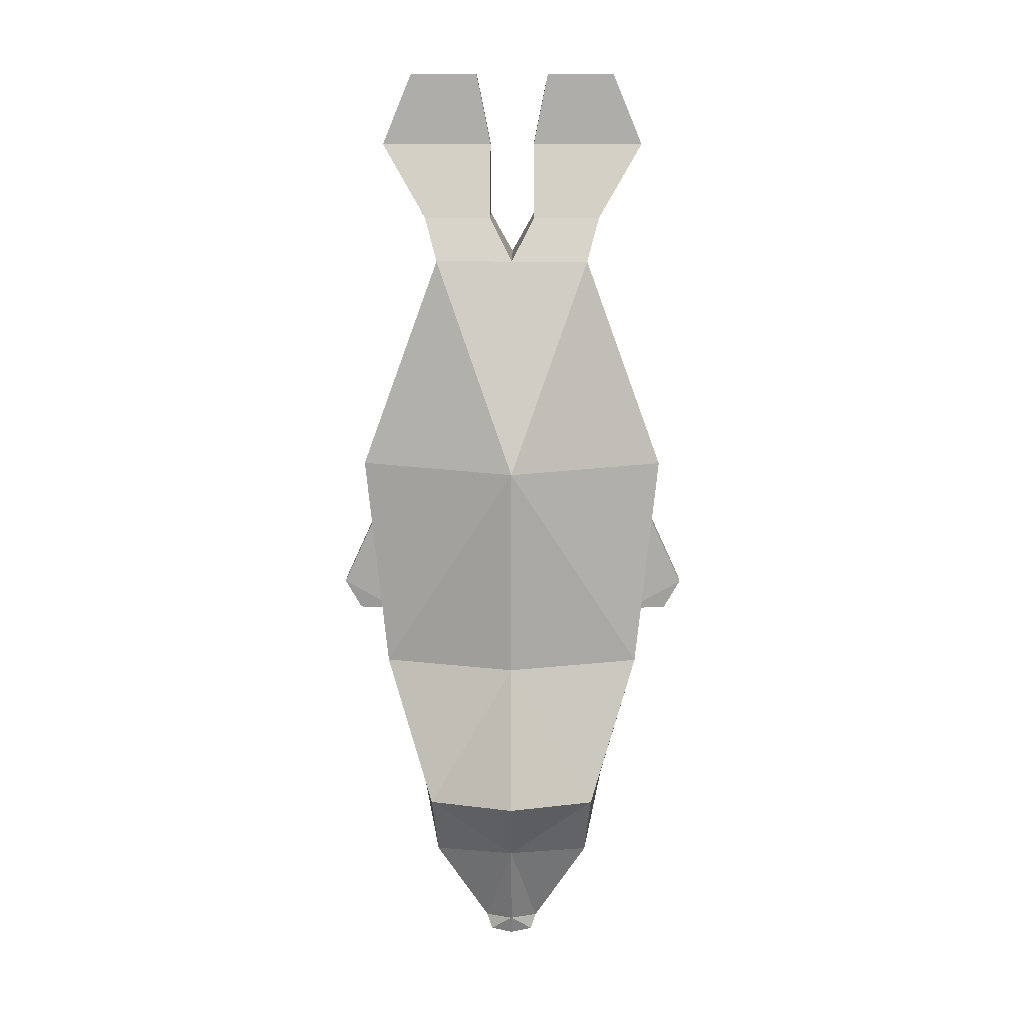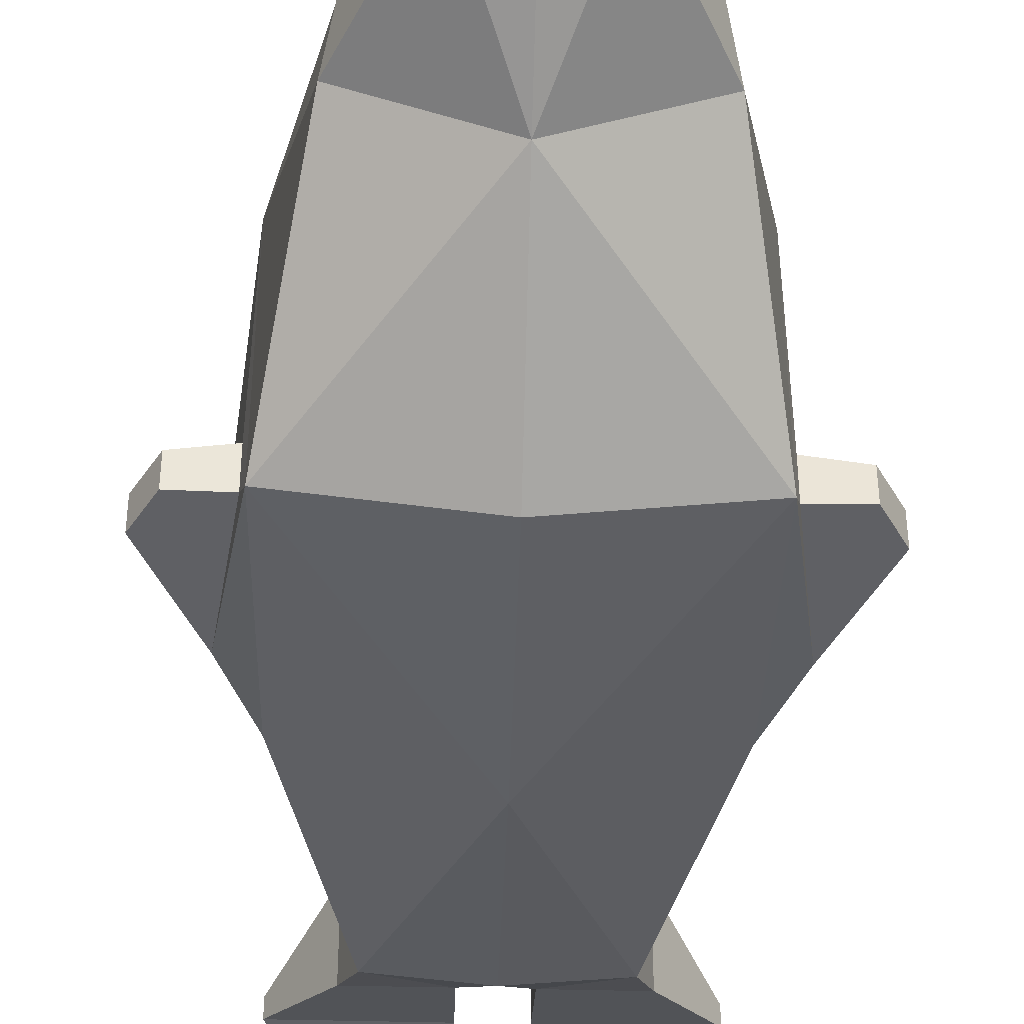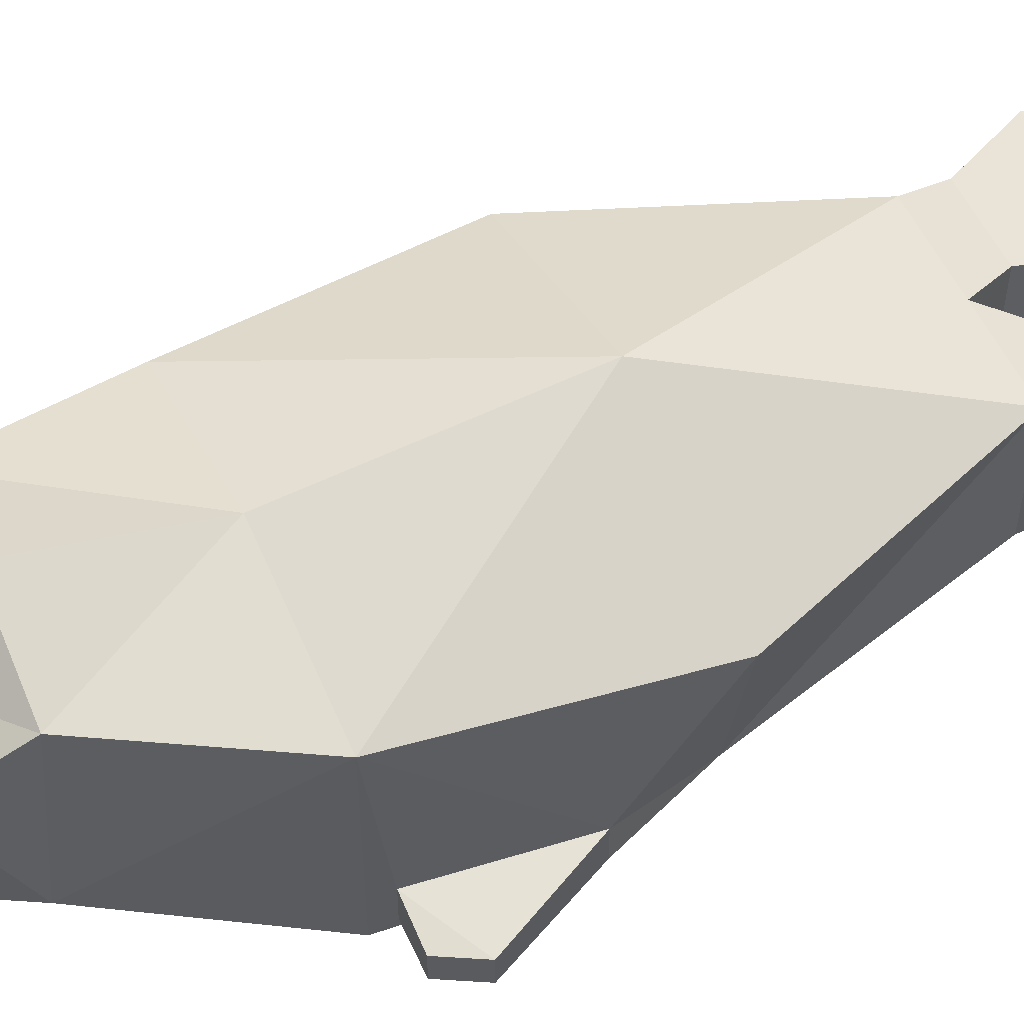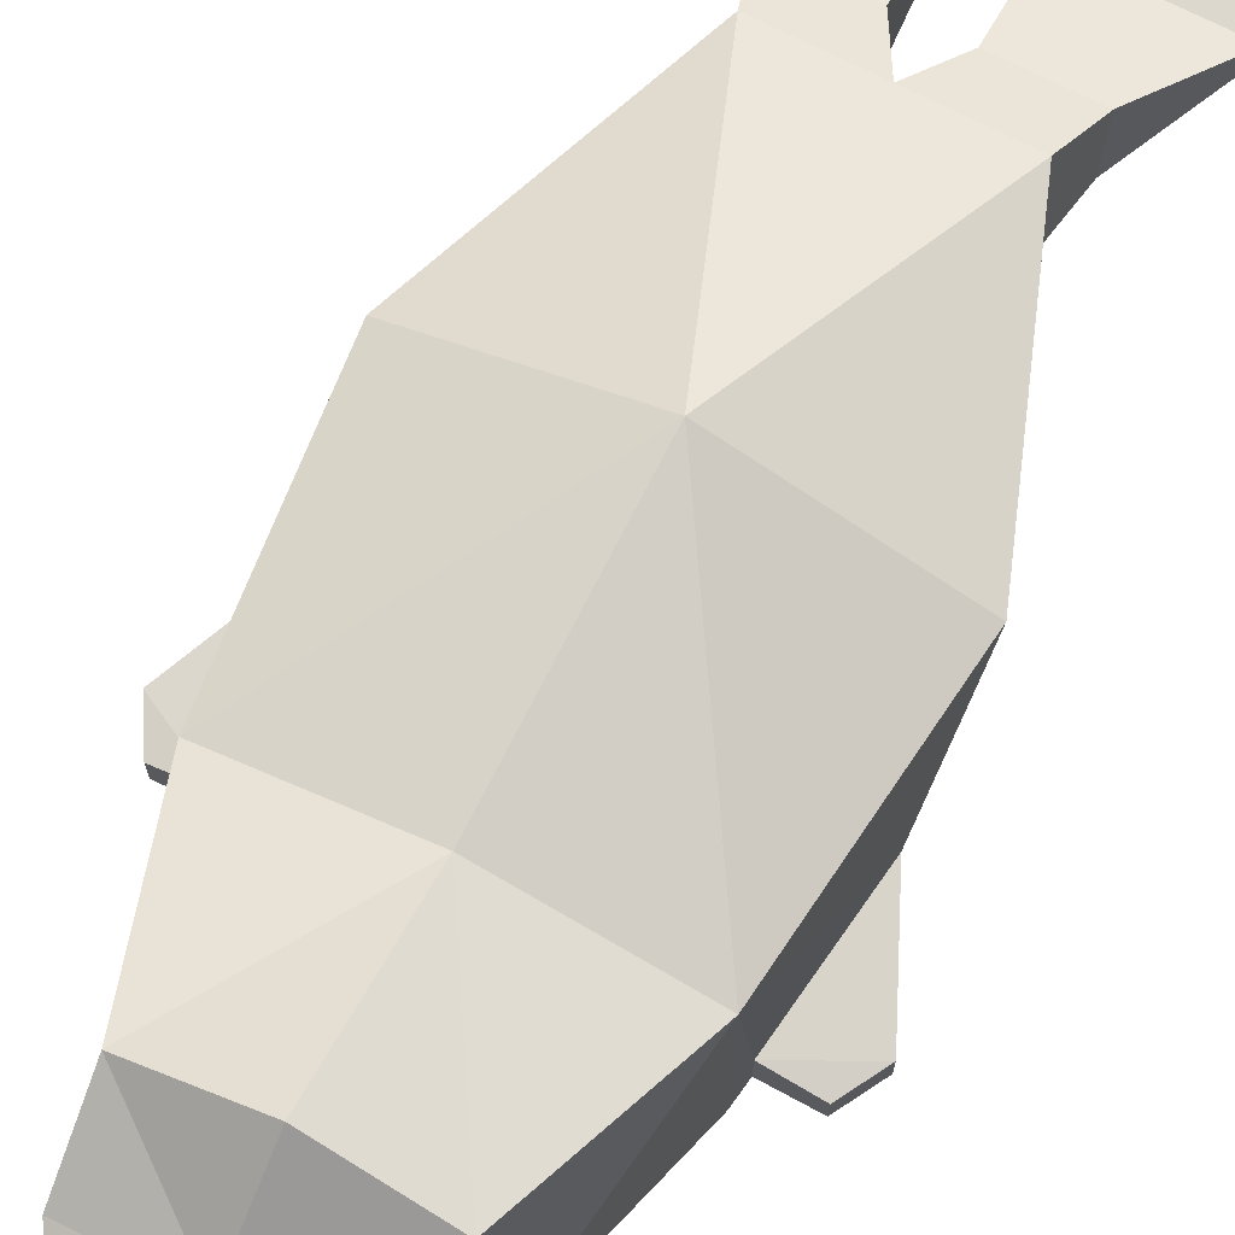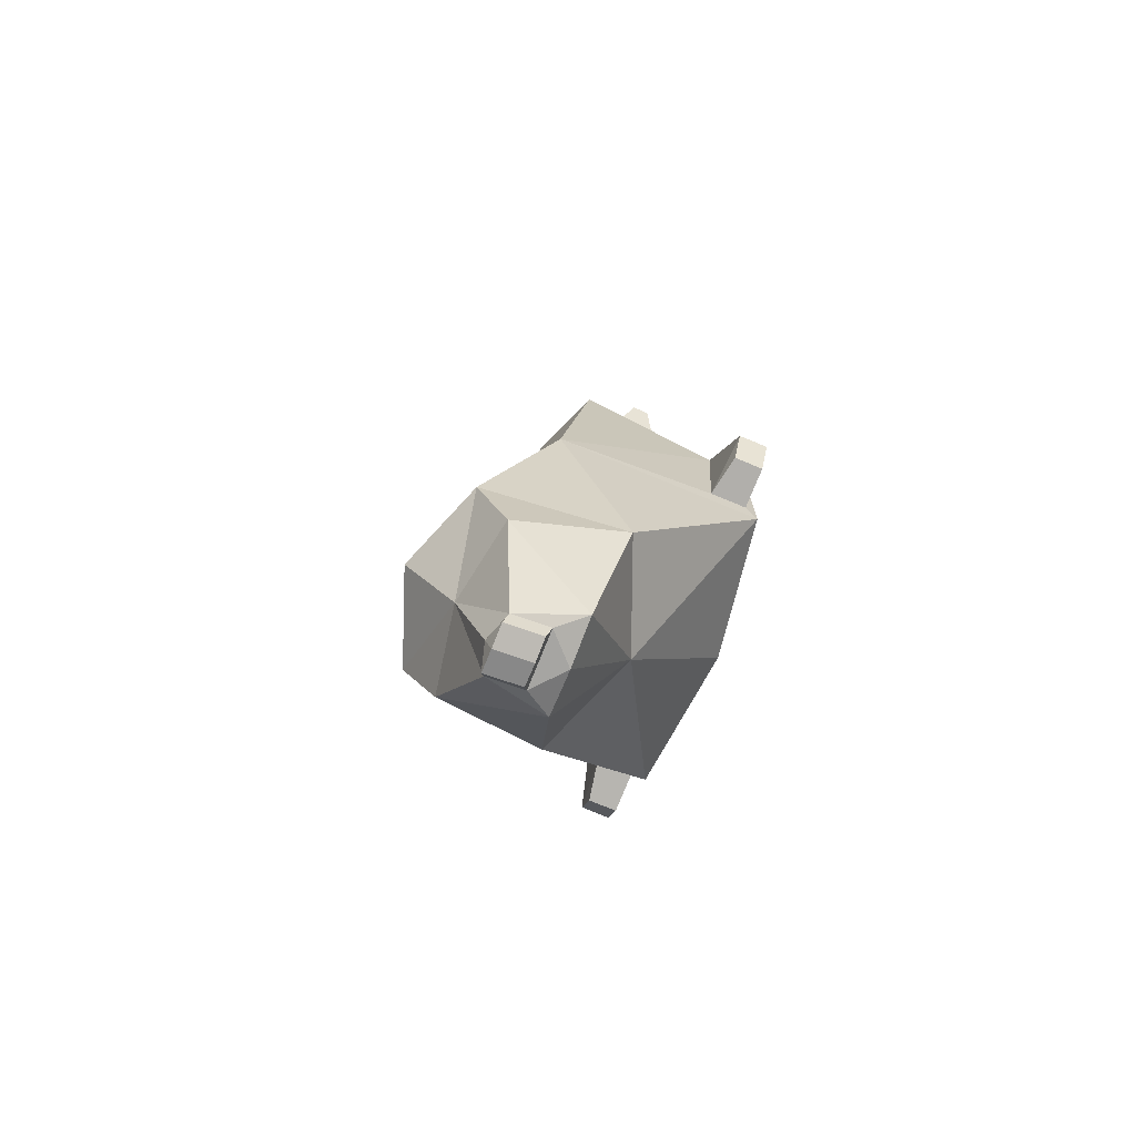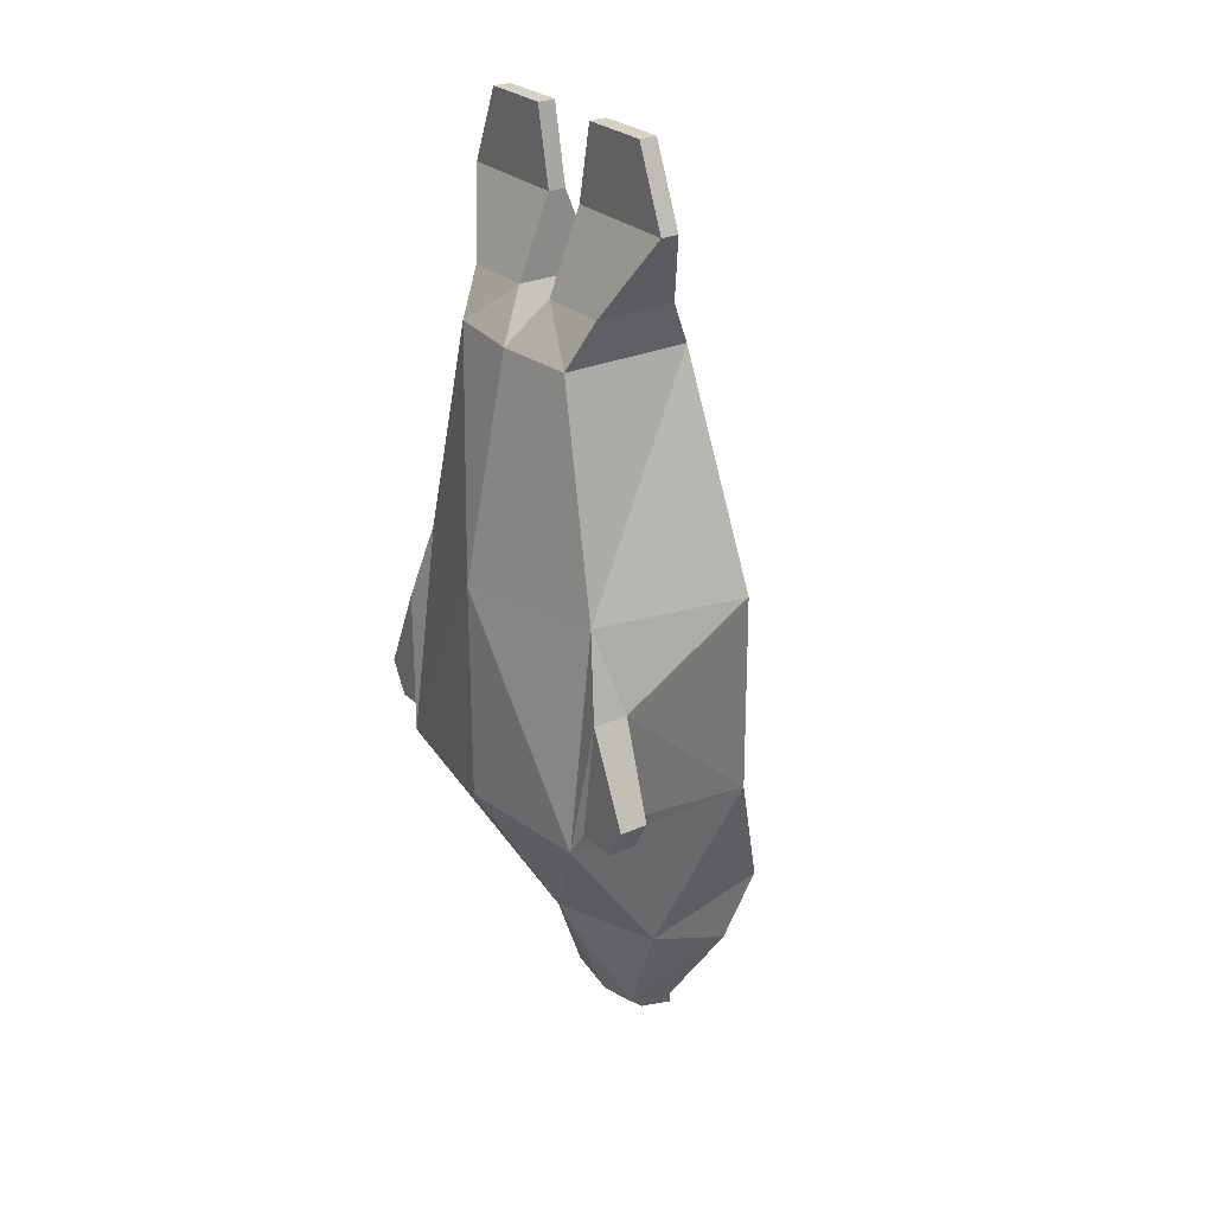
<metadata>
{"format":"obj","ext":"obj","renderer":"f3d","projection":"perspective","resolution":1024,"background":"white","views":[{"elev":12.9,"azim":-179.6,"up":"+Z"},{"elev":-44.2,"azim":178.3,"up":"+Y"},{"elev":56.9,"azim":-115.8,"up":"+Y"},{"elev":72.1,"azim":-153.0,"up":"+Y"},{"elev":-79.5,"azim":-112.2,"up":"+Z"},{"elev":26.8,"azim":55.1,"up":"+Z"}]}
</metadata>
<code>
o Cube
v 0.03958 0.1392 -0.7507
v 0.03958 0.08662 -0.737
v 0.202 0.01248 0.4881
v 0.202 -0.01248 0.4881
v 0.2008 -0.07465 -0.2885
v 0.2251 -0.07465 -0.1165
v 0.1163 0.09217 0.3128
v 0.05553 0.01248 0.5948
v 0.05553 -0.01248 0.5948
v 0.1163 -0.09217 0.3128
v 0.2251 -0.125 -0.1165
v 0.2008 -0.125 -0.2885
v 0.1485 0.02627 -0.5438
v 0.1572 -0.01248 0.5948
v 0.125 0.2244 -0.5211
v 0.1572 0.01248 0.5948
v 0.06586 0.04868 -0.7109
v 0.03442 0.05795 0.3772
v 0.1172 0.1772 -0.6183
v 0.03442 -0.05795 0.3772
v 0.03187 0.09194 -0.7592
v 0.1351 -0.05795 0.3772
v 0.03187 0.1446 -0.773
v 0.1351 0.05795 0.3772
v 0 -0.03264 -0.545
v 0.03375 0.01248 0.4881
v 0.03375 -0.01248 0.4881
v 0 0.2713 -0.5169
v 0 -0.1676 -0.3128
v 0 -0.1678 0
v 0 -0.1041 0.3128
v 0 0.1974 -0.3128
v 0 0.2057 0
v 0 0.09217 0.3128
v 0 0.04868 -0.7271
v 0 0.1982 -0.6183
v 0 0.08662 -0.737
v 0 0.1538 -0.7507
v 0 0.09194 -0.7664
v 0 0.1446 -0.7801
v 0.1953 0.1424 -0.3128
v 0.2306 0.1118 0
v 0.1897 -0.1049 -0
v 0.1953 -0.1424 -0.3128
v 0.2579 -0.08515 -0.2899
v 0.2839 -0.08515 -0.2442
v 0.2839 -0.125 -0.2442
v 0.2579 -0.125 -0.2899
v -0.03958 0.1392 -0.7507
v -0.03958 0.08662 -0.737
v -0.202 0.01248 0.4881
v -0.202 -0.01248 0.4881
v -0.2008 -0.07465 -0.2885
v -0.2251 -0.07465 -0.1165
v -0.1163 0.09217 0.3128
v -0.05553 0.01248 0.5948
v -0.05553 -0.01248 0.5948
v -0.1163 -0.09217 0.3128
v -0.2251 -0.125 -0.1165
v -0.2008 -0.125 -0.2885
v -0.1485 0.02627 -0.5438
v -0.1572 -0.01248 0.5948
v -0.125 0.2244 -0.5211
v -0.1572 0.01248 0.5948
v -0.06586 0.04868 -0.7109
v -0.03442 0.05795 0.3772
v -0.1172 0.1772 -0.6183
v -0.03442 -0.05795 0.3772
v -0.03187 0.09194 -0.7592
v -0.1351 -0.05795 0.3772
v -0.03187 0.1446 -0.773
v -0.1351 0.05795 0.3772
v -0.03375 0.01248 0.4881
v -0.03375 -0.01248 0.4881
v -0.1953 0.1424 -0.3128
v -0.2306 0.1118 0
v -0.1897 -0.1049 -0
v -0.1953 -0.1424 -0.3128
v -0.2579 -0.08515 -0.2899
v -0.2839 -0.08515 -0.2442
v -0.2839 -0.125 -0.2442
v -0.2579 -0.125 -0.2899
f 22 27 20
f 24 4 22
f 38 23 40
f 13 41 44
f 11 46 6
f 43 7 10
f 25 44 29
f 44 30 29
f 30 10 31
f 3 14 4
f 10 20 31
f 16 9 14
f 26 16 3
f 17 25 35
f 19 13 17
f 20 34 31
f 7 18 24
f 2 35 37
f 1 17 2
f 39 23 21
f 1 21 23
f 37 21 2
f 27 18 20
f 1 36 19
f 36 15 19
f 7 22 10
f 33 7 42
f 41 33 42
f 15 32 41
f 27 8 26
f 27 14 9
f 24 26 3
f 6 41 42
f 11 44 12
f 5 44 41
f 6 43 11
f 45 47 48
f 12 47 11
f 12 45 48
f 5 46 45
f 74 70 68
f 52 72 70
f 38 71 49
f 61 75 63
f 80 59 54
f 77 55 76
f 25 78 61
f 30 78 29
f 30 58 77
f 62 51 52
f 68 58 31
f 57 64 62
f 64 73 51
f 25 65 35
f 61 67 65
f 34 68 31
f 55 66 34
f 35 50 37
f 65 49 50
f 39 71 40
f 49 69 50
f 69 37 50
f 66 74 68
f 49 36 38
f 63 36 67
f 70 55 58
f 55 33 76
f 75 33 32
f 63 32 28
f 56 74 73
f 74 62 52
f 72 73 66
f 54 75 53
f 78 59 60
f 53 78 60
f 77 54 59
f 81 79 82
f 81 60 59
f 60 79 53
f 53 80 54
f 22 4 27
f 24 3 4
f 38 1 23
f 13 15 41
f 11 47 46
f 43 42 7
f 25 13 44
f 44 43 30
f 30 43 10
f 3 16 14
f 10 22 20
f 16 8 9
f 26 8 16
f 17 13 25
f 19 15 13
f 20 18 34
f 7 34 18
f 2 17 35
f 1 19 17
f 39 40 23
f 1 2 21
f 37 39 21
f 27 26 18
f 1 38 36
f 36 28 15
f 7 24 22
f 33 34 7
f 41 32 33
f 15 28 32
f 27 9 8
f 27 4 14
f 24 18 26
f 6 5 41
f 11 43 44
f 5 12 44
f 6 42 43
f 45 46 47
f 12 48 47
f 12 5 45
f 5 6 46
f 74 52 70
f 52 51 72
f 38 40 71
f 61 78 75
f 80 81 59
f 77 58 55
f 25 29 78
f 30 77 78
f 30 31 58
f 62 64 51
f 68 70 58
f 57 56 64
f 64 56 73
f 25 61 65
f 61 63 67
f 34 66 68
f 55 72 66
f 35 65 50
f 65 67 49
f 39 69 71
f 49 71 69
f 69 39 37
f 66 73 74
f 49 67 36
f 63 28 36
f 70 72 55
f 55 34 33
f 75 76 33
f 63 75 32
f 56 57 74
f 74 57 62
f 72 51 73
f 54 76 75
f 78 77 59
f 53 75 78
f 77 76 54
f 81 80 79
f 81 82 60
f 60 82 79
f 53 79 80

</code>
